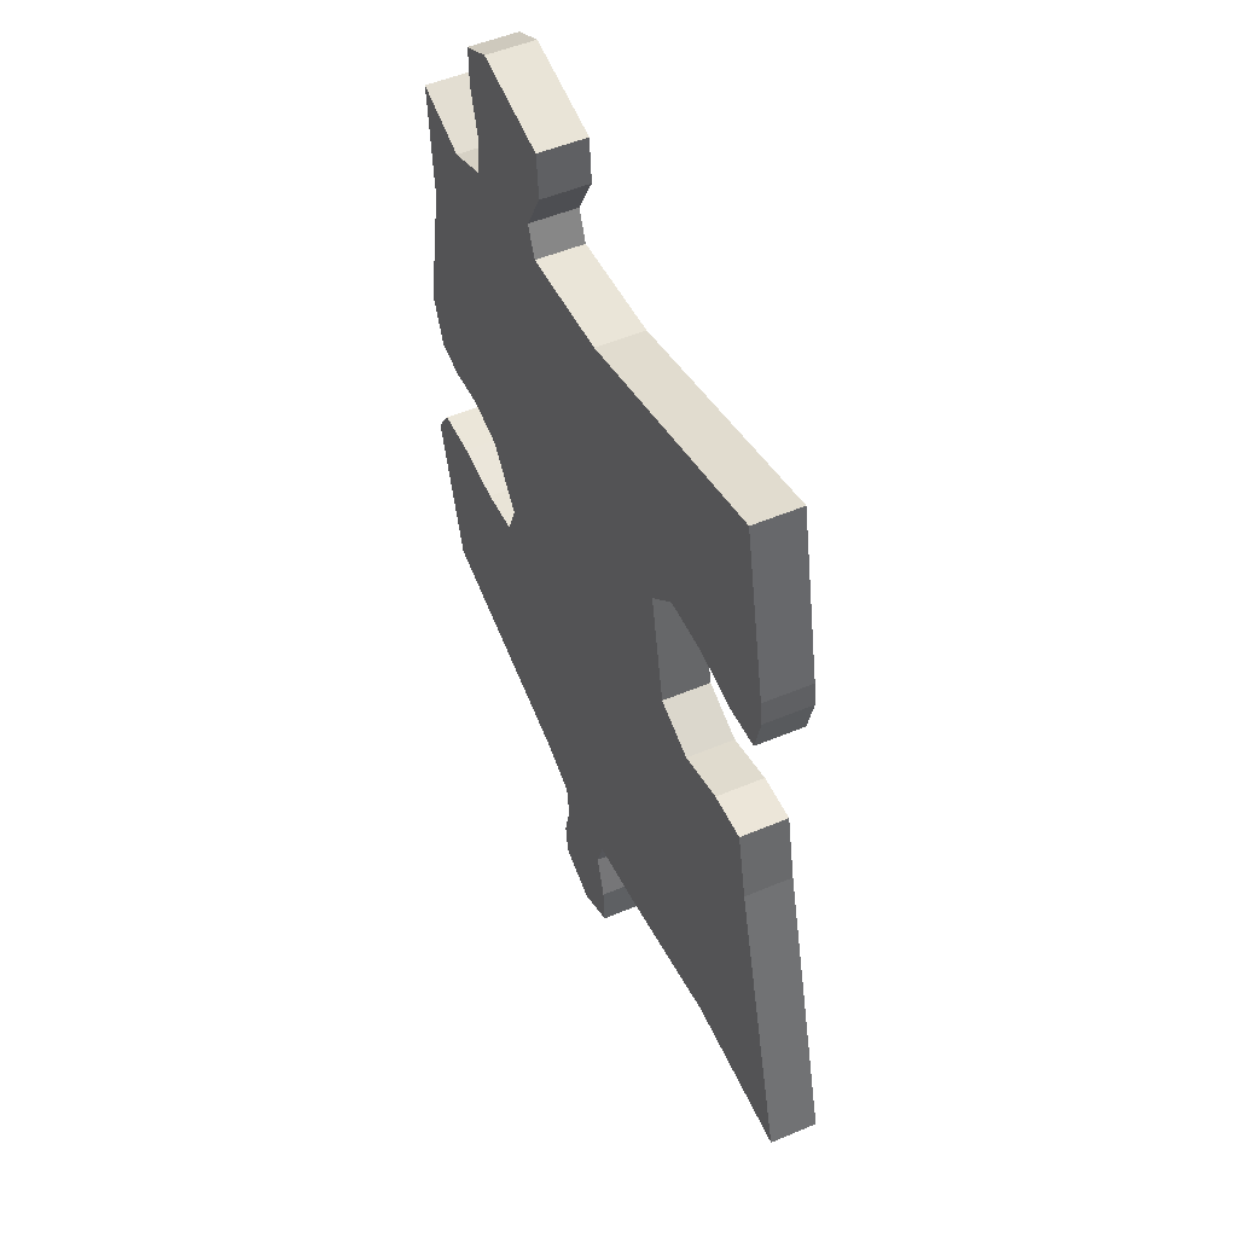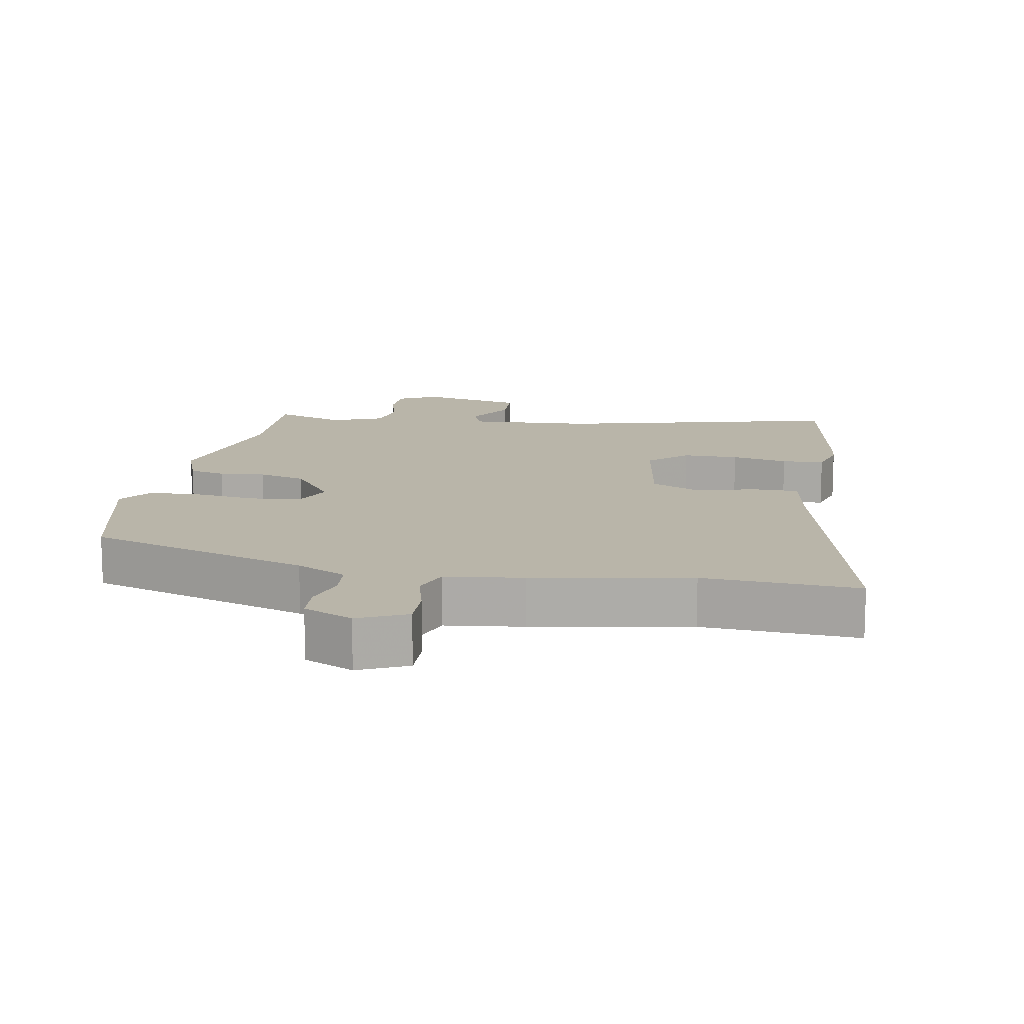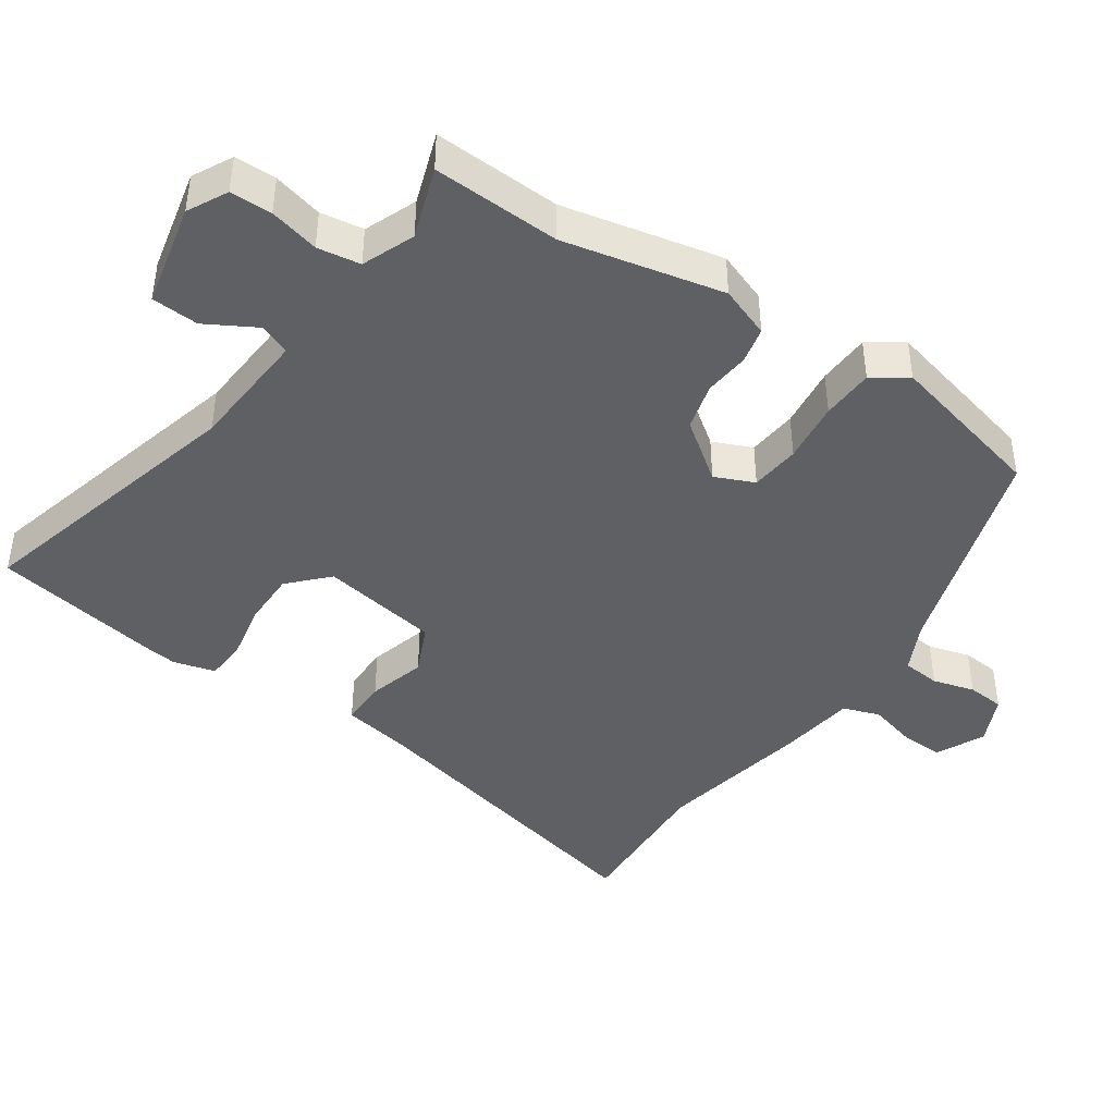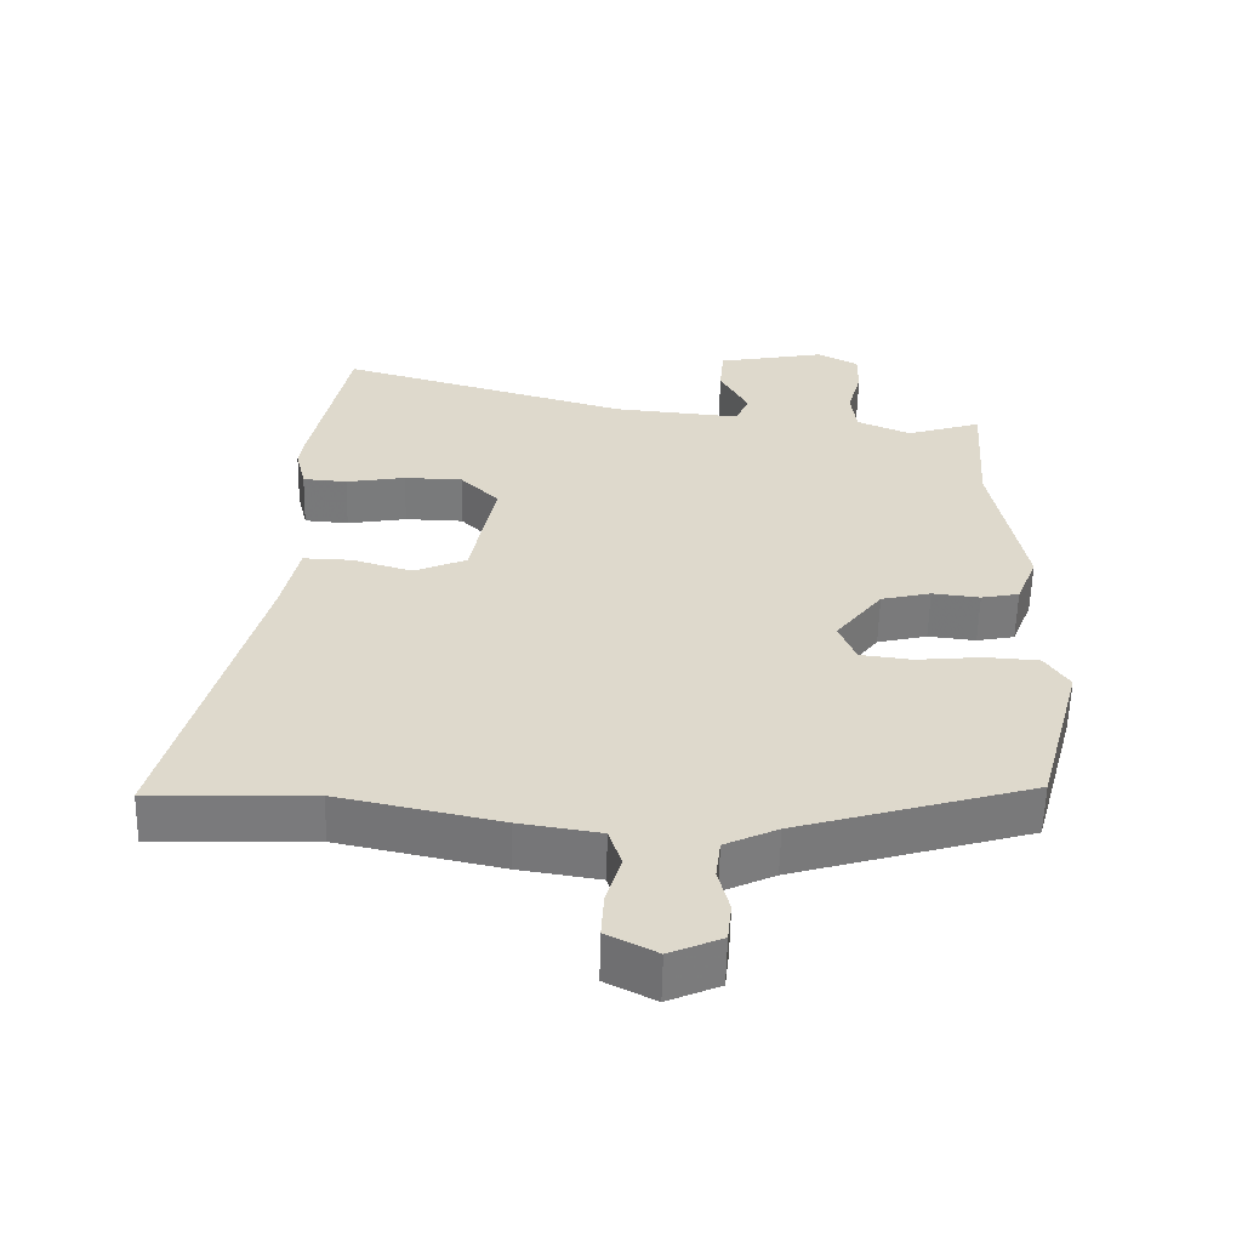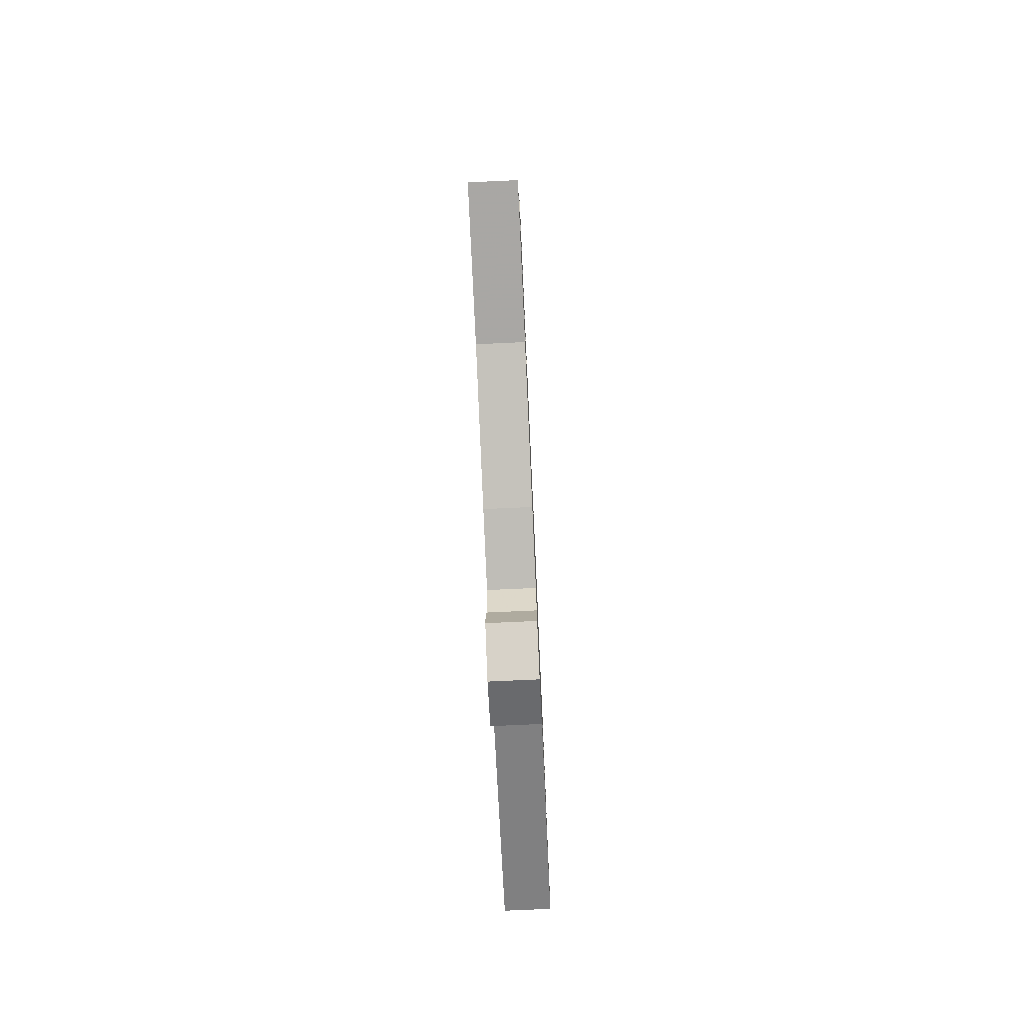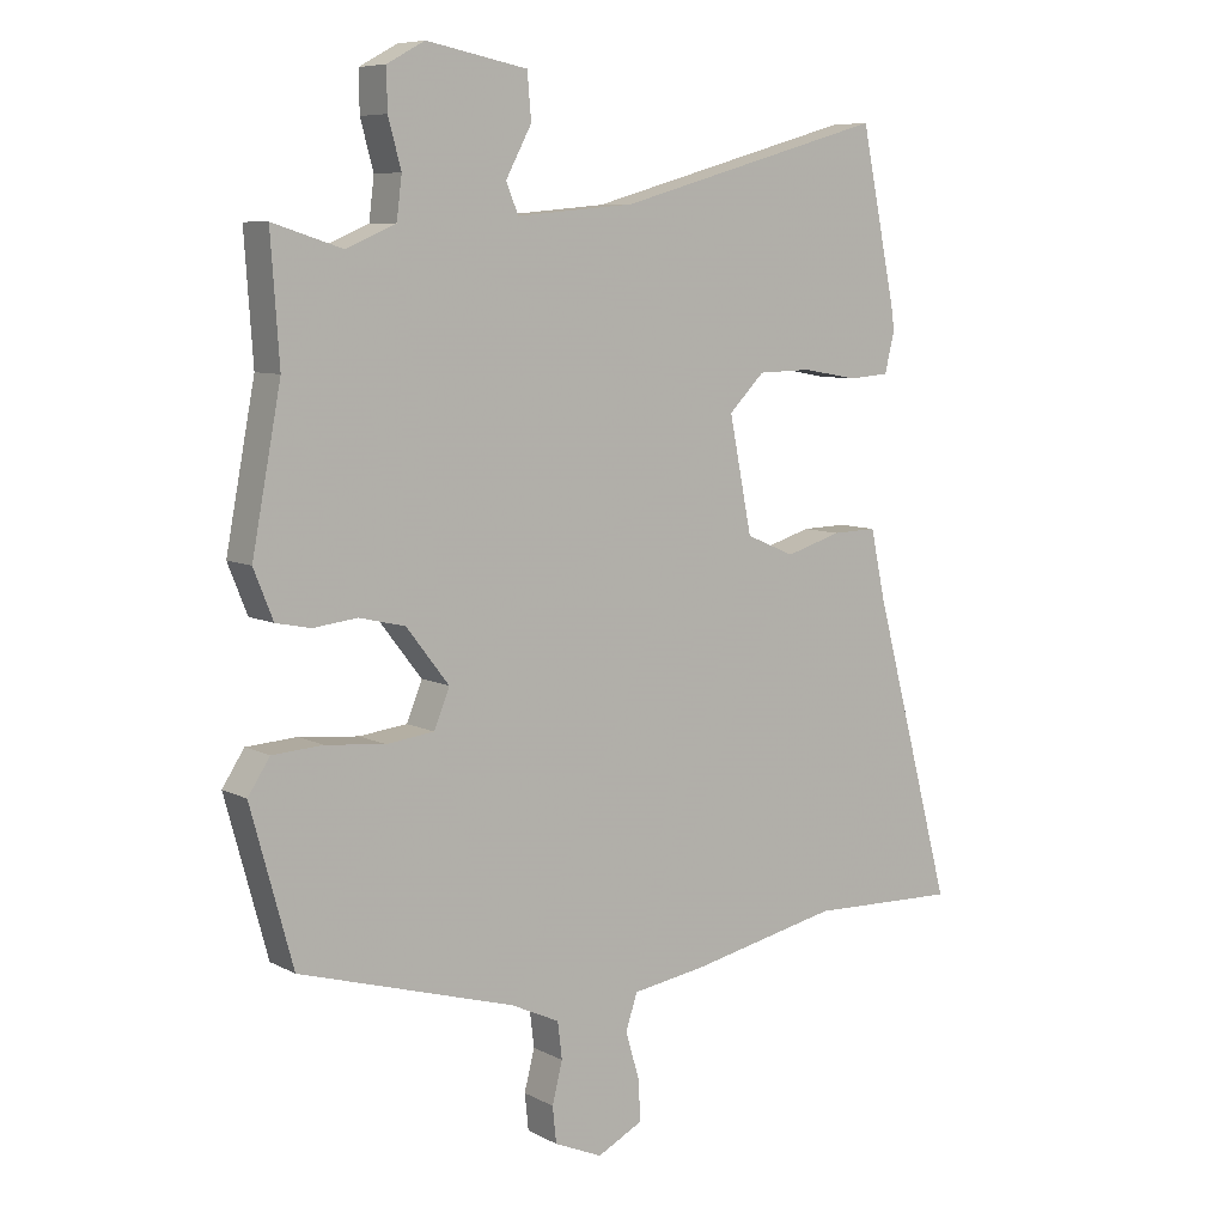
<metadata>
{"format":"obj","ext":"obj","renderer":"f3d","projection":"perspective","resolution":1024,"background":"white","views":[{"elev":52.3,"azim":-114.4,"up":"+Z"},{"elev":13.4,"azim":-167.9,"up":"+Y"},{"elev":-42.7,"azim":57.1,"up":"+Y"},{"elev":-58.1,"azim":-1.3,"up":"+Z"},{"elev":-76.4,"azim":-87.4,"up":"+Z"},{"elev":7.8,"azim":144.6,"up":"+Z"}]}
</metadata>
<code>
v 0.501 0.07 0.511
v 0.488 0.07 0.322
v 0.533 0.07 0.084
v 0.503 0.07 0.009
v 0.449 0.07 -0.002
v 0.381 0.07 0.006
v 0.31 0.07 -0.011
v 0.244 0.07 -0.096
v 0.268 0.07 -0.155
v 0.342 0.07 -0.164
v 0.434 0.07 -0.155
v 0.512 0.07 -0.16
v 0.546 0.07 -0.212
v 0.481 0.07 -0.45
v 0.147 0.07 -0.548
v 0.072 0.07 -0.583
v 0.065 0.07 -0.64
v 0.081 0.07 -0.703
v 0.075 0.07 -0.759
v 0.001 0.07 -0.791
v -0.07 0.07 -0.755
v -0.066 0.07 -0.69
v -0.045 0.07 -0.619
v -0.063 0.07 -0.564
v -0.178 0.07 -0.546
v -0.408 0.07 -0.497
v -0.638 0.07 -0.504
v -0.514 0.07 -0.039
v -0.491 0.07 0.068
v -0.422 0.07 0.066
v -0.336 0.07 0.04
v -0.261 0.07 0.072
v -0.226 0.07 0.248
v -0.281 0.07 0.303
v -0.364 0.07 0.305
v -0.449 0.07 0.29
v -0.512 0.07 0.295
v -0.527 0.07 0.358
v -0.522 0.07 0.394
v -0.468 0.07 0.656
v -0.052 0.07 0.537
v 0.131 0.07 0.52
v 0.15 0.07 0.566
v 0.11 0.07 0.641
v 0.116 0.07 0.711
v 0.272 0.07 0.741
v 0.33 0.07 0.709
v 0.329 0.07 0.647
v 0.309 0.07 0.574
v 0.317 0.07 0.51
v 0.394 0.07 0.477
v 0.501 0 0.511
v 0.488 0 0.322
v 0.533 0 0.084
v 0.503 0 0.009
v 0.449 0 -0.002
v 0.381 0 0.006
v 0.31 0 -0.011
v 0.244 0 -0.096
v 0.268 0 -0.155
v 0.342 0 -0.164
v 0.434 0 -0.155
v 0.512 0 -0.16
v 0.546 0 -0.212
v 0.481 0 -0.45
v 0.147 0 -0.548
v 0.072 0 -0.583
v 0.065 0 -0.64
v 0.081 0 -0.703
v 0.075 0 -0.759
v 0.001 0 -0.791
v -0.07 0 -0.755
v -0.066 0 -0.69
v -0.045 0 -0.619
v -0.063 0 -0.564
v -0.178 0 -0.546
v -0.408 0 -0.497
v -0.638 0 -0.504
v -0.514 0 -0.039
v -0.491 0 0.068
v -0.422 0 0.066
v -0.336 0 0.04
v -0.261 0 0.072
v -0.226 0 0.248
v -0.281 0 0.303
v -0.364 0 0.305
v -0.449 0 0.29
v -0.512 0 0.295
v -0.527 0 0.358
v -0.522 0 0.394
v -0.468 0 0.656
v -0.052 0 0.537
v 0.131 0 0.52
v 0.15 0 0.566
v 0.11 0 0.641
v 0.116 0 0.711
v 0.272 0 0.741
v 0.33 0 0.709
v 0.329 0 0.647
v 0.309 0 0.574
v 0.317 0 0.51
v 0.394 0 0.477
f 46 47 48 49
f 46 49 50
f 43 44 45 46
f 42 43 46 50
f 38 39 40 41
f 38 41 42
f 35 36 37 38
f 34 35 38 42
f 33 34 42 50
f 28 29 30 31
f 26 27 28 31
f 24 25 26 31
f 24 31 32
f 23 24 32 33
f 21 22 23
f 20 21 23
f 17 18 19 20
f 16 17 20 23
f 15 16 23 33
f 10 11 12 13
f 9 10 13 14
f 3 4 5 6
f 2 3 6 7
f 51 1 2 7
f 50 51 7 8
f 33 50 8
f 9 14 15 33
f 8 9 33
f 100 99 98 97
f 101 100 97
f 97 96 95 94
f 101 97 94 93
f 92 91 90 89
f 93 92 89
f 89 88 87 86
f 93 89 86 85
f 101 93 85 84
f 82 81 80 79
f 82 79 78 77
f 82 77 76 75
f 83 82 75
f 84 83 75 74
f 74 73 72
f 74 72 71
f 71 70 69 68
f 74 71 68 67
f 84 74 67 66
f 64 63 62 61
f 65 64 61 60
f 57 56 55 54
f 58 57 54 53
f 58 53 52 102
f 59 58 102 101
f 59 101 84
f 84 66 65 60
f 84 60 59
f 1 52 53 2
f 2 53 54 3
f 3 54 55 4
f 4 55 56 5
f 5 56 57 6
f 6 57 58 7
f 7 58 59 8
f 8 59 60 9
f 9 60 61 10
f 10 61 62 11
f 11 62 63 12
f 12 63 64 13
f 13 64 65 14
f 14 65 66 15
f 15 66 67 16
f 16 67 68 17
f 17 68 69 18
f 18 69 70 19
f 19 70 71 20
f 20 71 72 21
f 21 72 73 22
f 22 73 74 23
f 23 74 75 24
f 24 75 76 25
f 25 76 77 26
f 26 77 78 27
f 27 78 79 28
f 28 79 80 29
f 29 80 81 30
f 30 81 82 31
f 31 82 83 32
f 32 83 84 33
f 33 84 85 34
f 34 85 86 35
f 35 86 87 36
f 36 87 88 37
f 37 88 89 38
f 38 89 90 39
f 39 90 91 40
f 40 91 92 41
f 41 92 93 42
f 42 93 94 43
f 43 94 95 44
f 44 95 96 45
f 45 96 97 46
f 46 97 98 47
f 47 98 99 48
f 48 99 100 49
f 49 100 101 50
f 50 101 102 51
f 51 102 52 1

</code>
